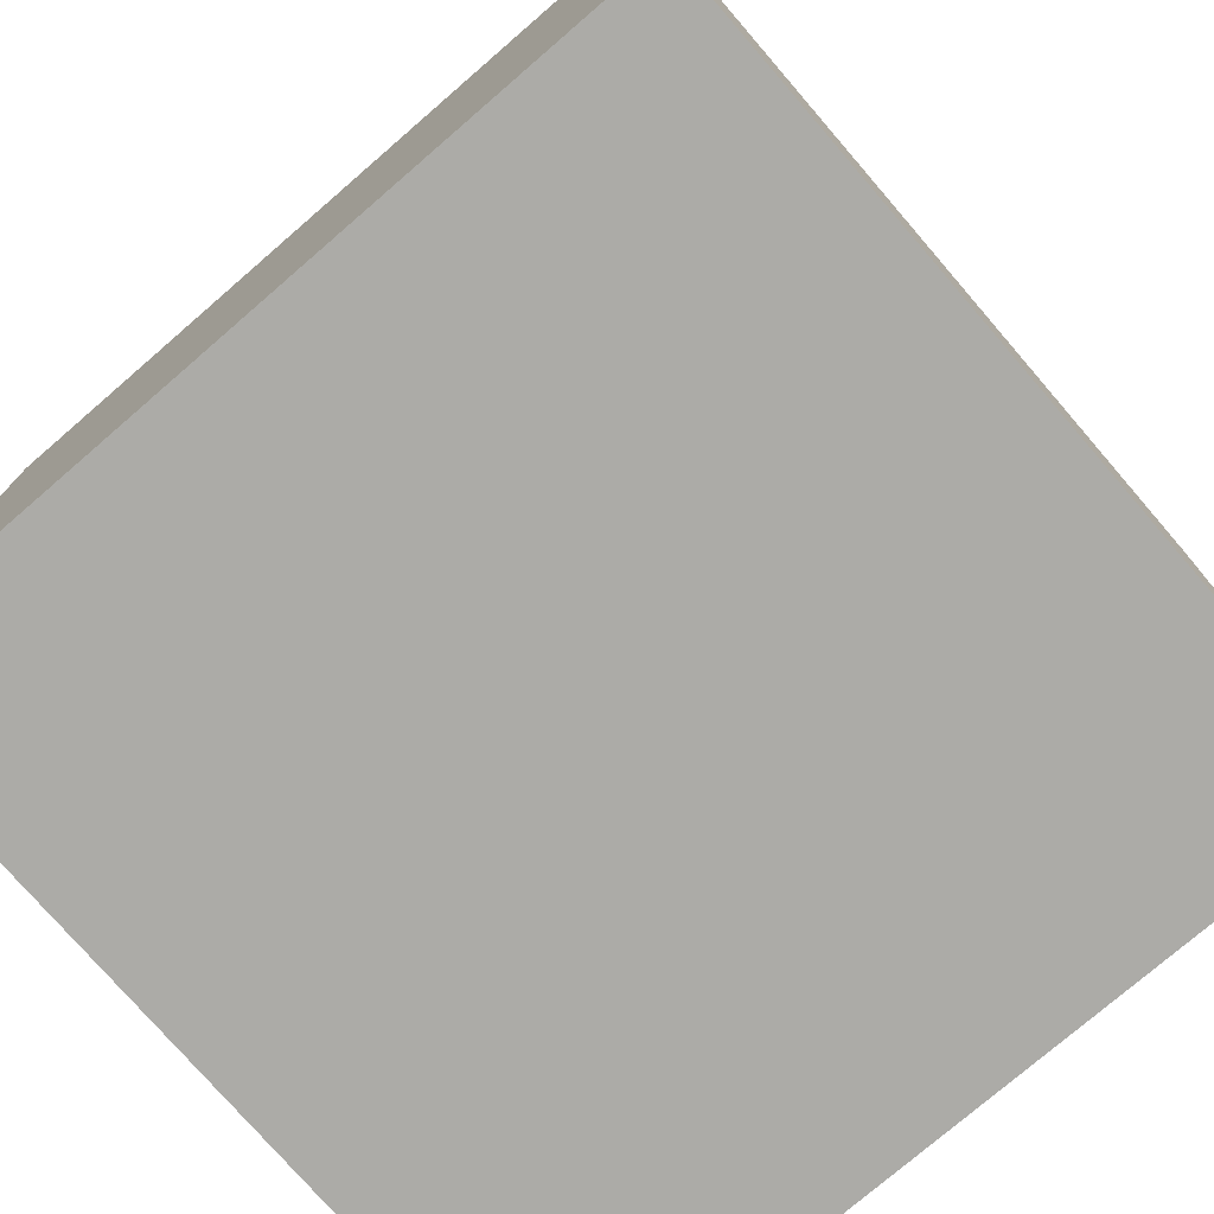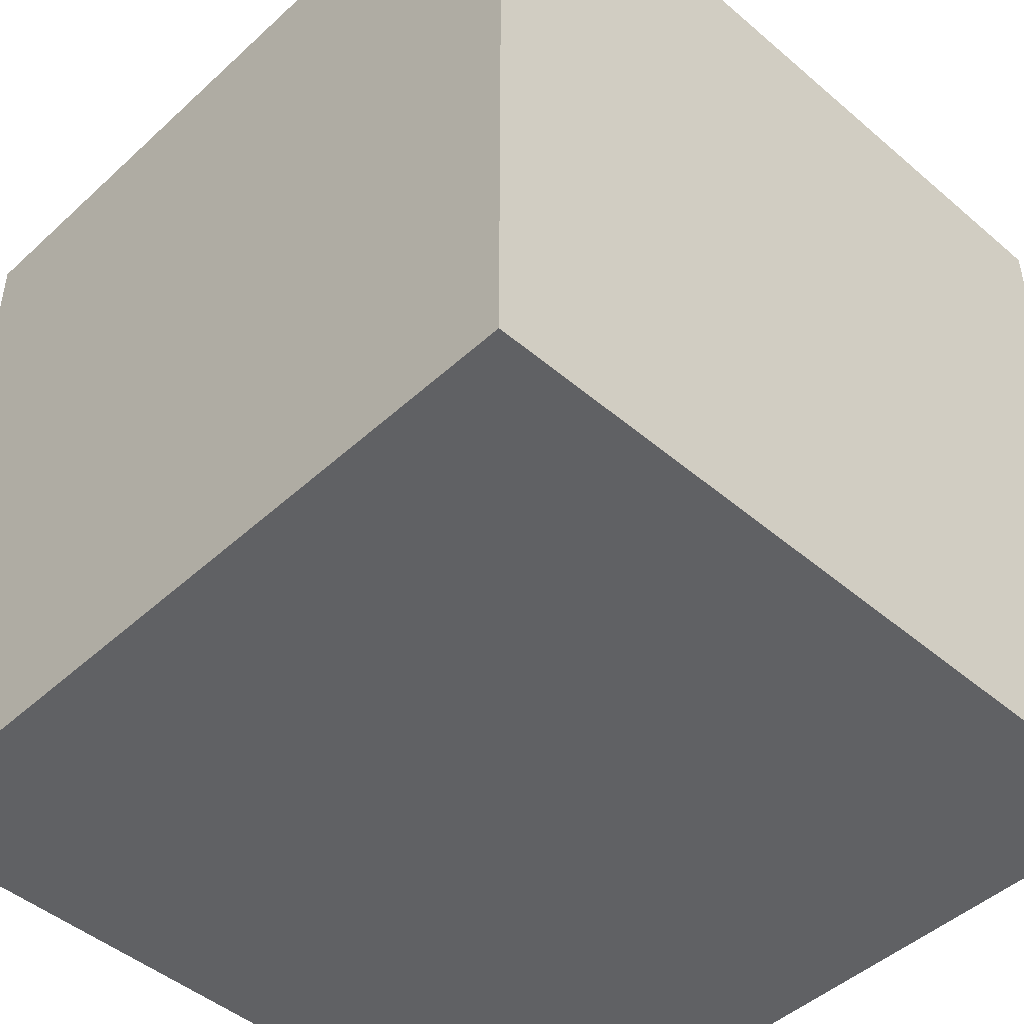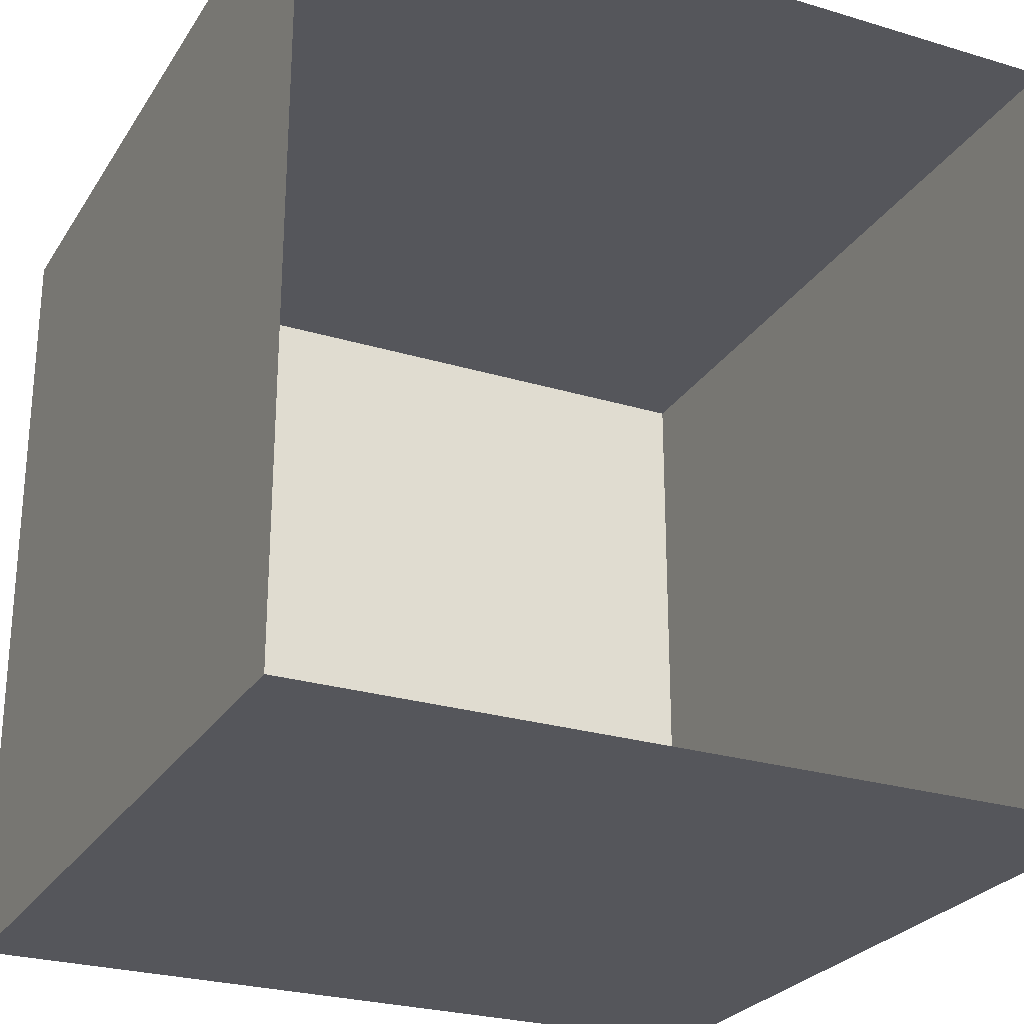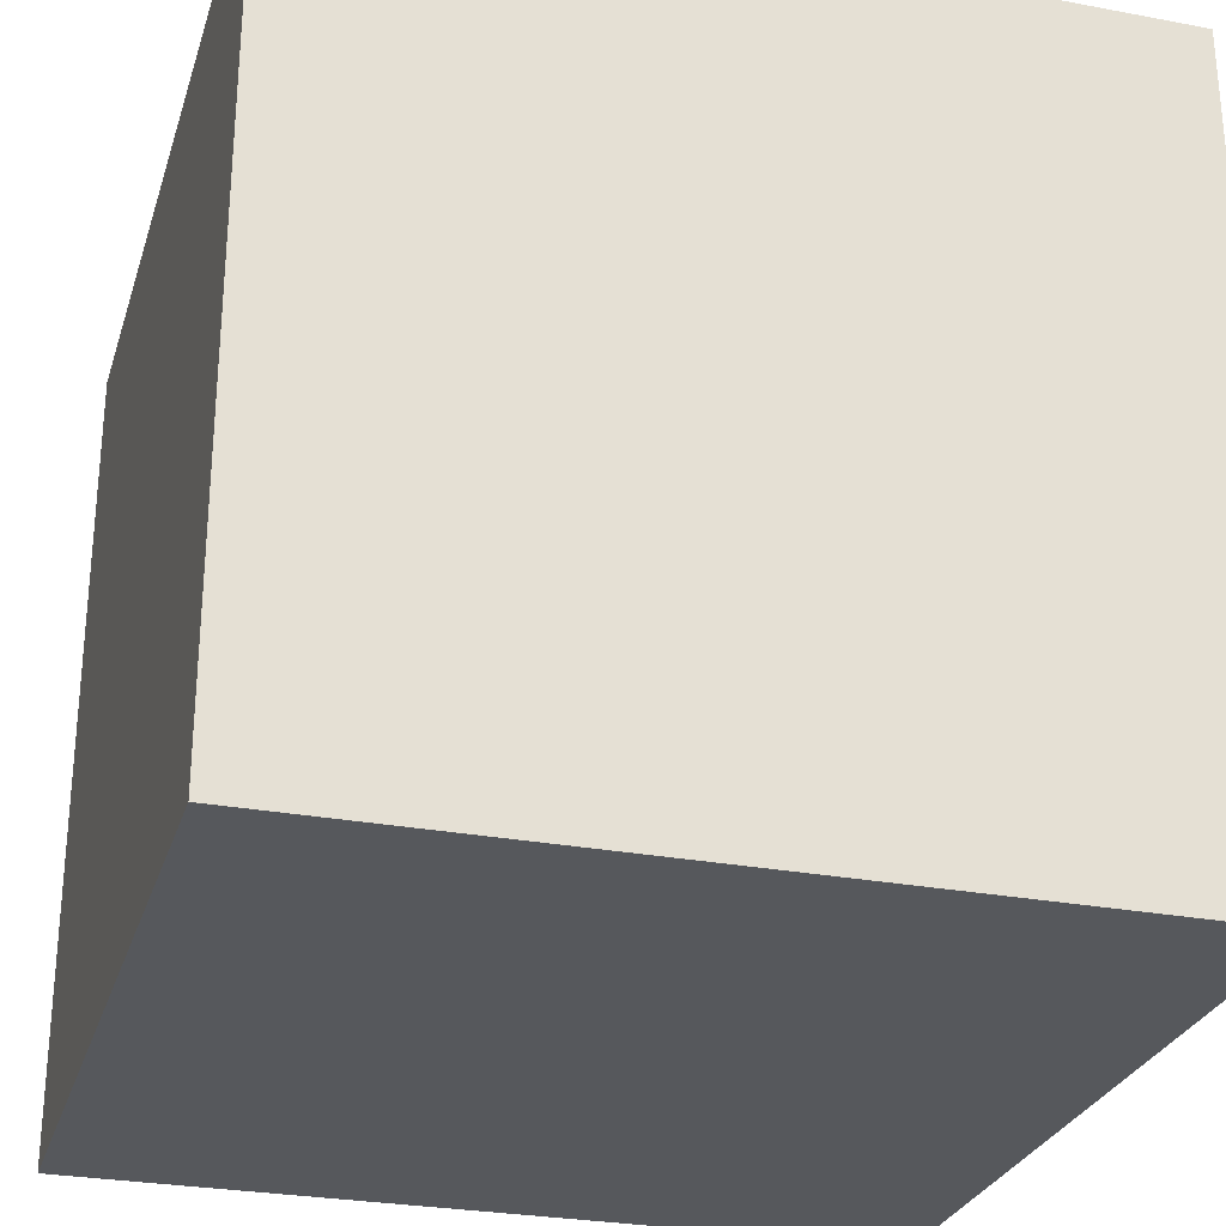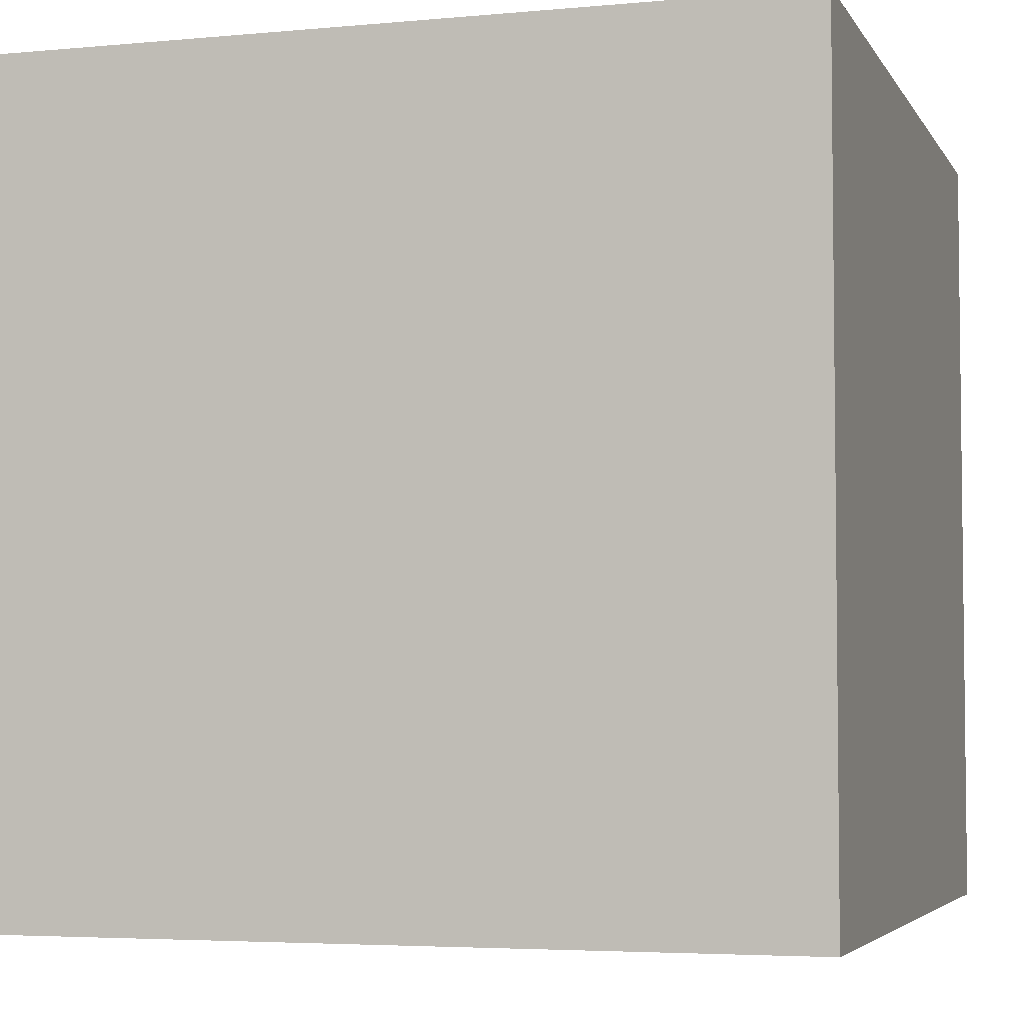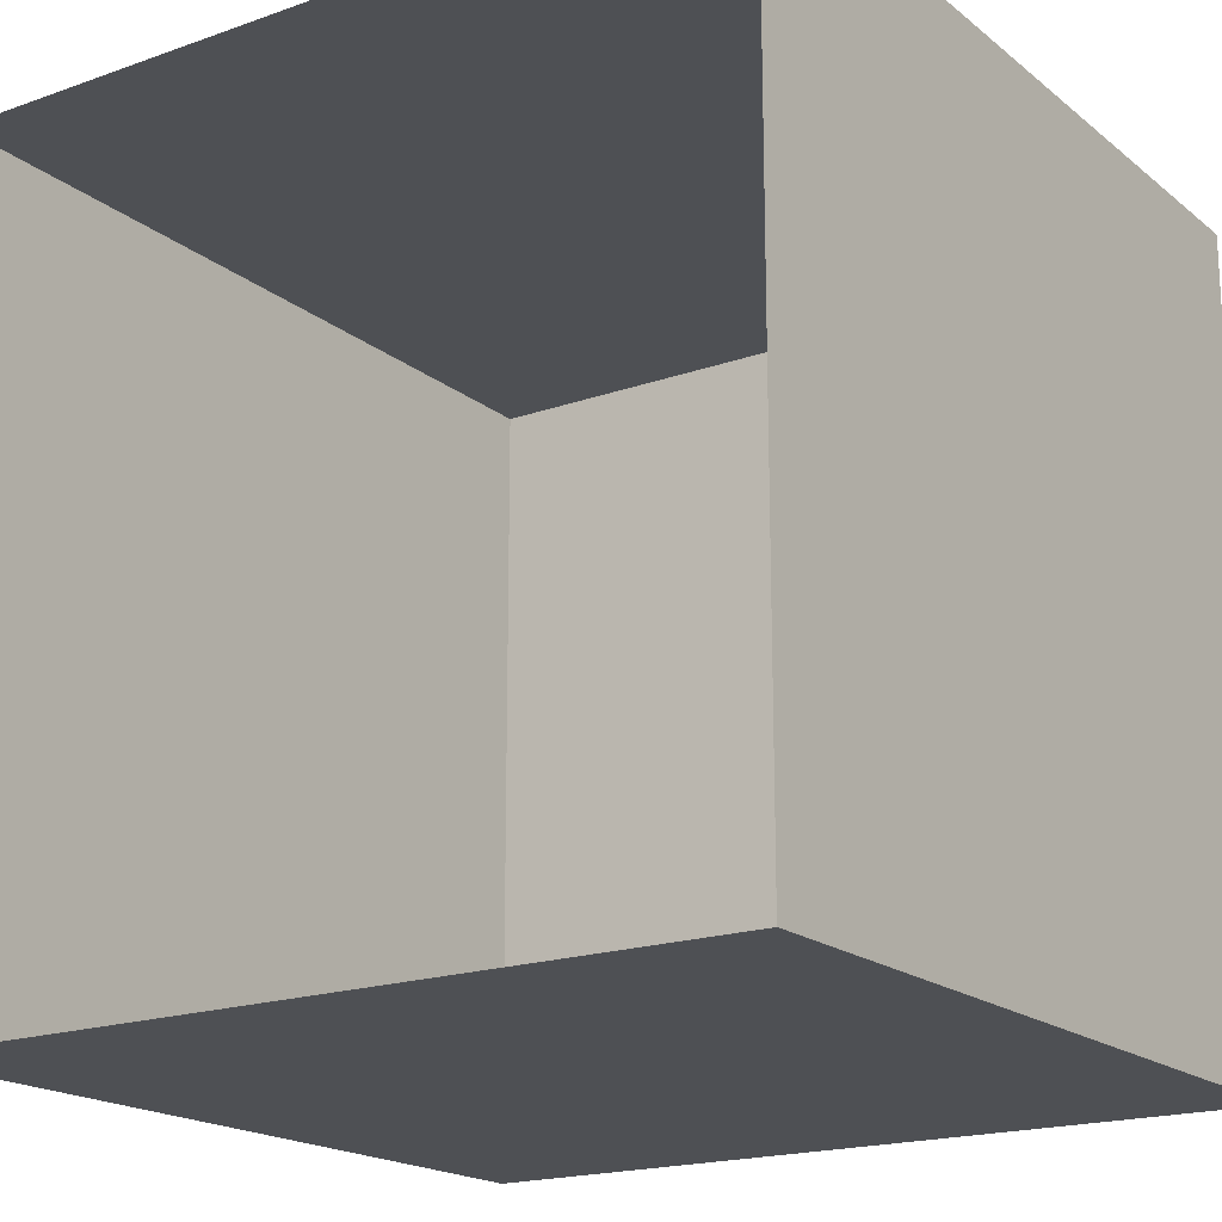
<metadata>
{"format":"obj","ext":"obj","renderer":"f3d","projection":"perspective","resolution":1024,"background":"white","views":[{"elev":-76.3,"azim":40.8,"up":"+Z"},{"elev":-46.8,"azim":-44.0,"up":"+Z"},{"elev":-26.2,"azim":154.5,"up":"+Z"},{"elev":-27.9,"azim":74.0,"up":"+Z"},{"elev":-4.4,"azim":-73.0,"up":"+Z"},{"elev":-18.6,"azim":-145.8,"up":"+Z"}]}
</metadata>
<code>
o bottomless_Cube.009
v -1 -1 -1
v 1 -1 1
v -1 -1 1
v 1 1 -1
v 1 1 1
v 1 -1 -1
v -1 1 -1
v -1 1 1
f 1 4 7
f 2 8 5
f 3 7 8
f 6 3 2
f 6 5 4
f 1 6 4
f 2 3 8
f 3 1 7
f 6 1 3
f 6 2 5

</code>
